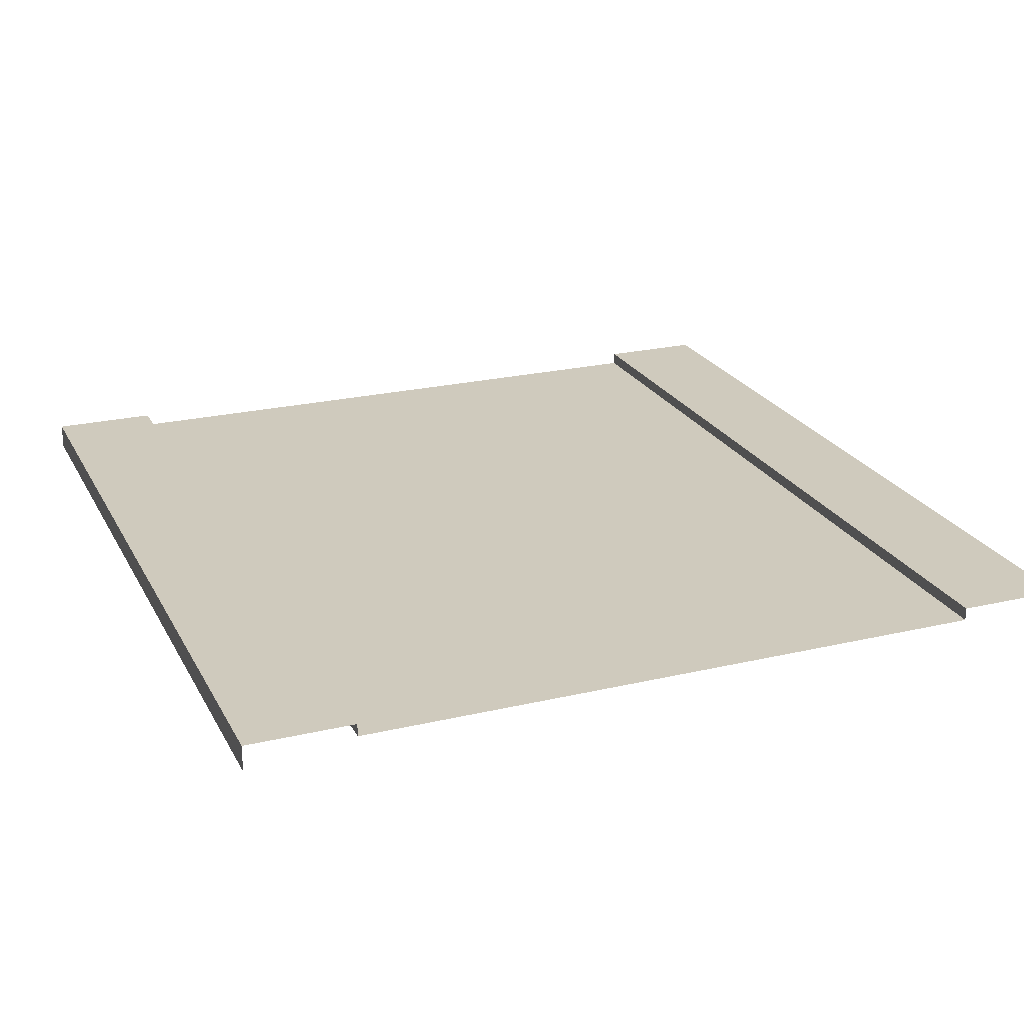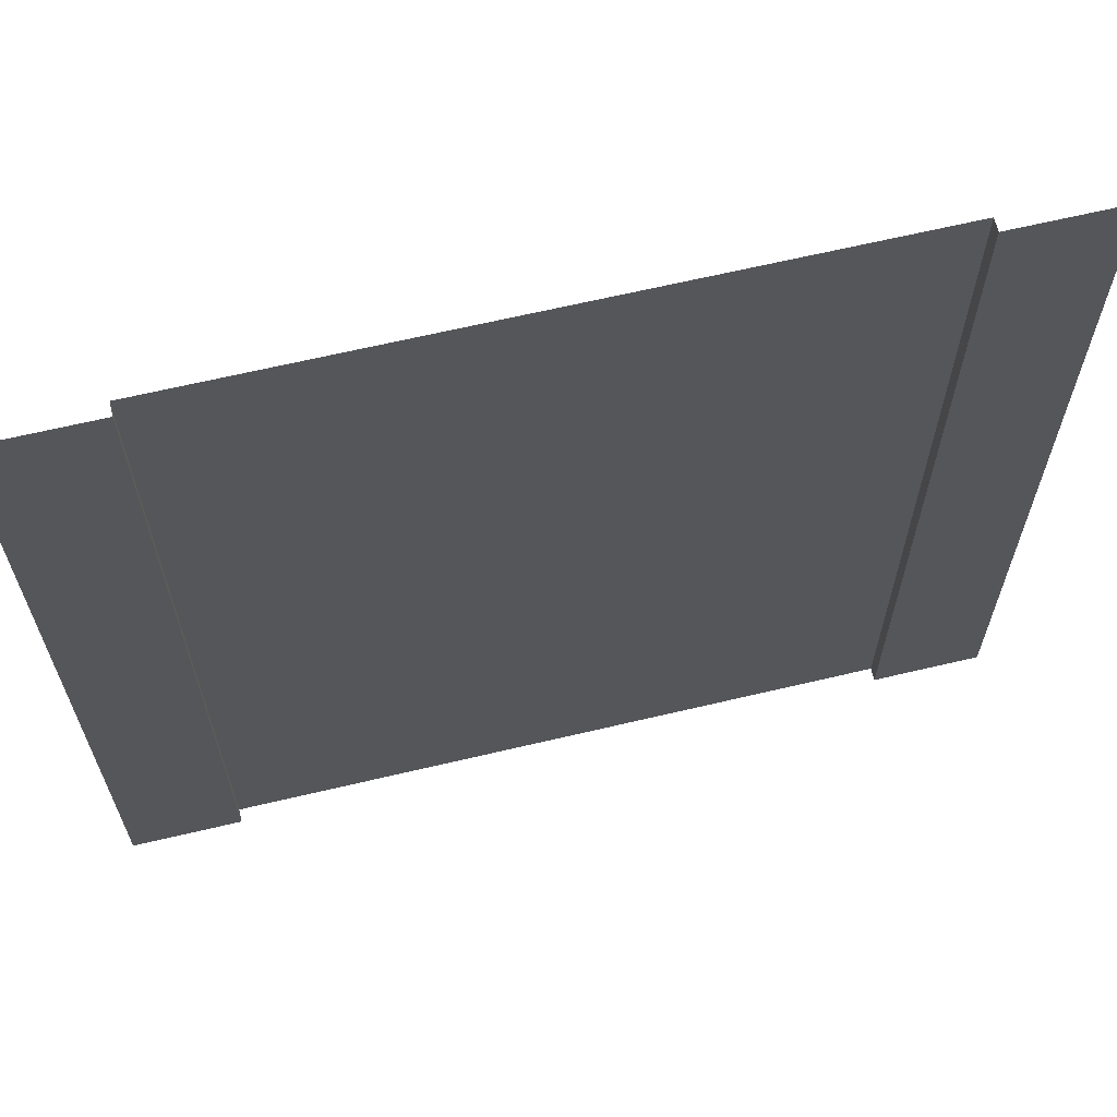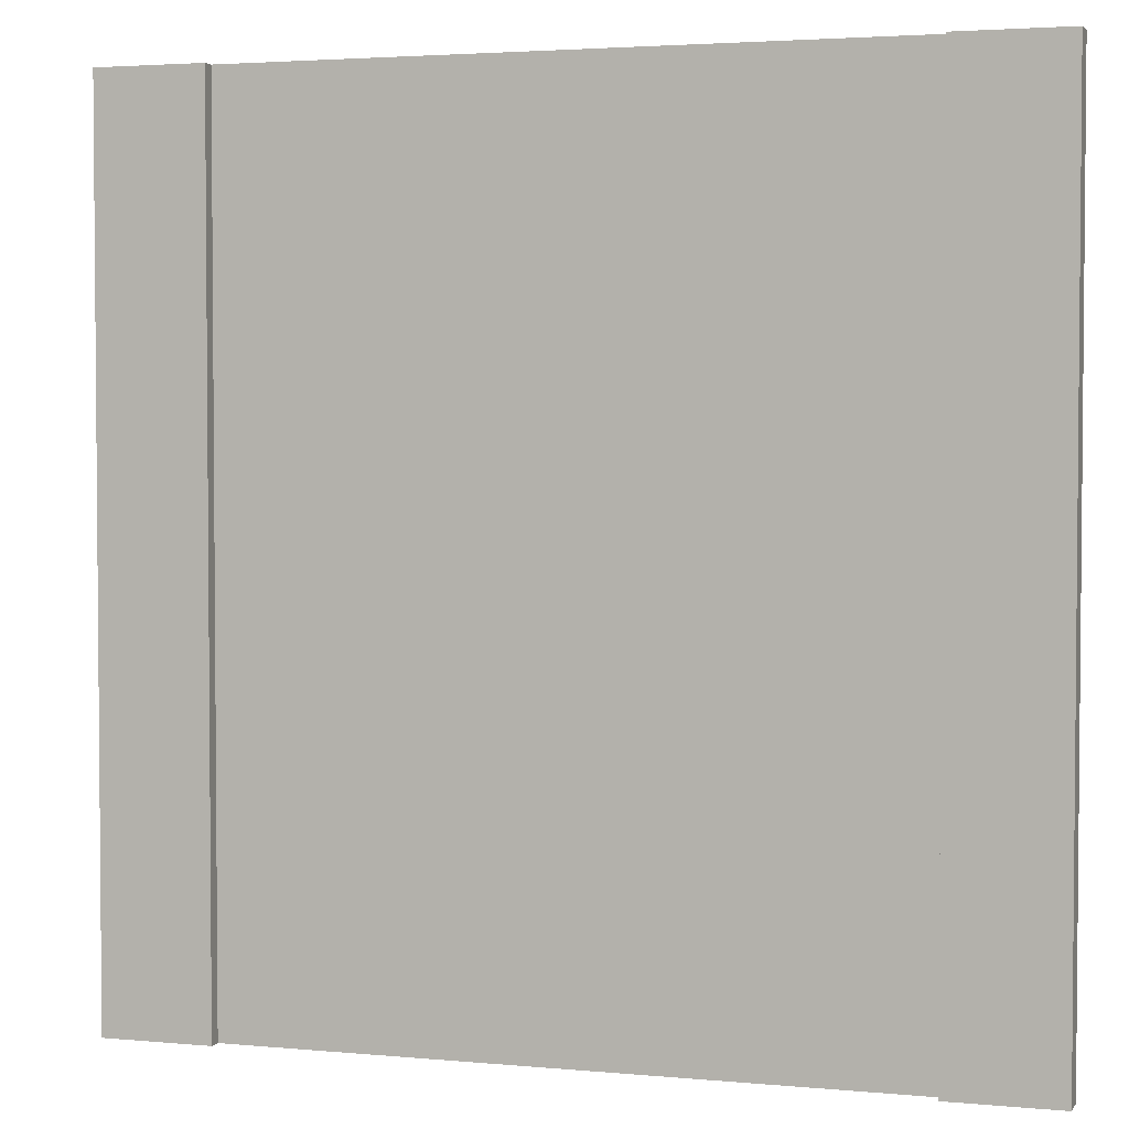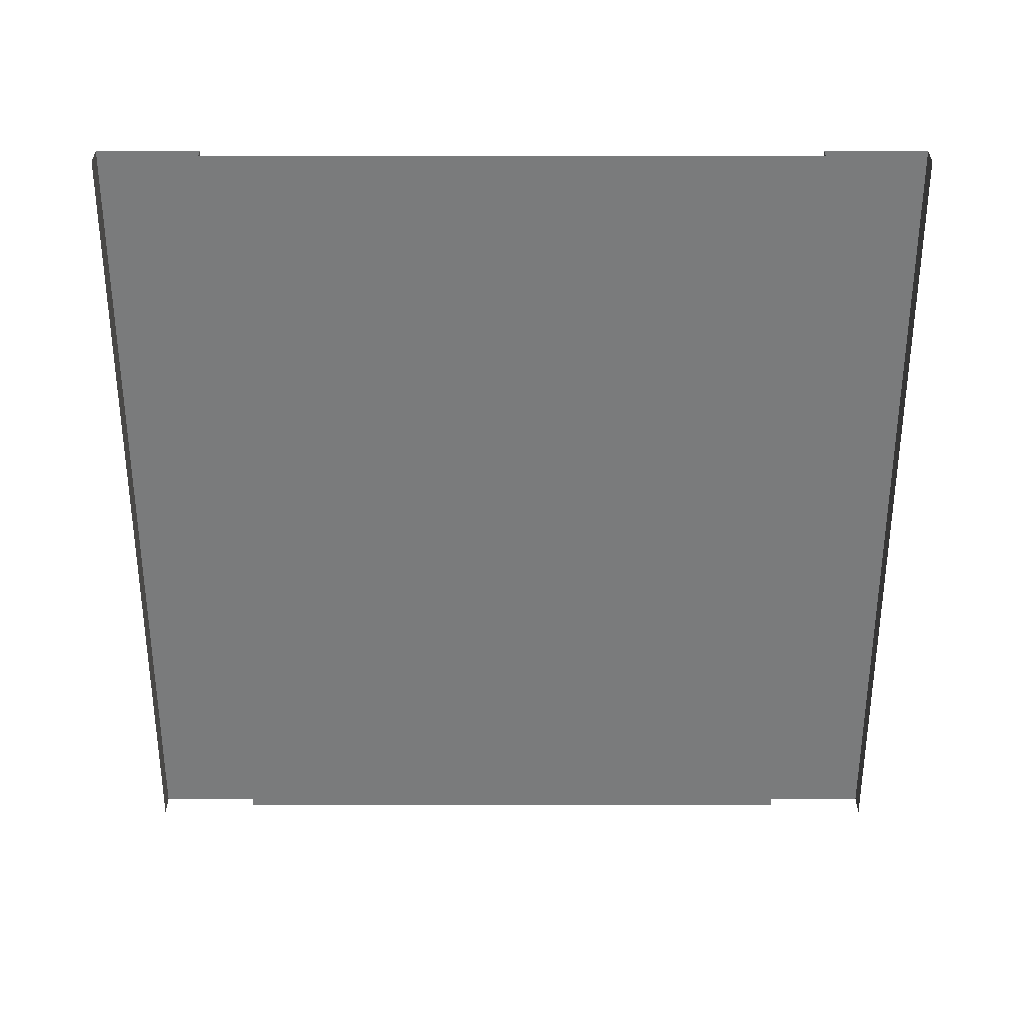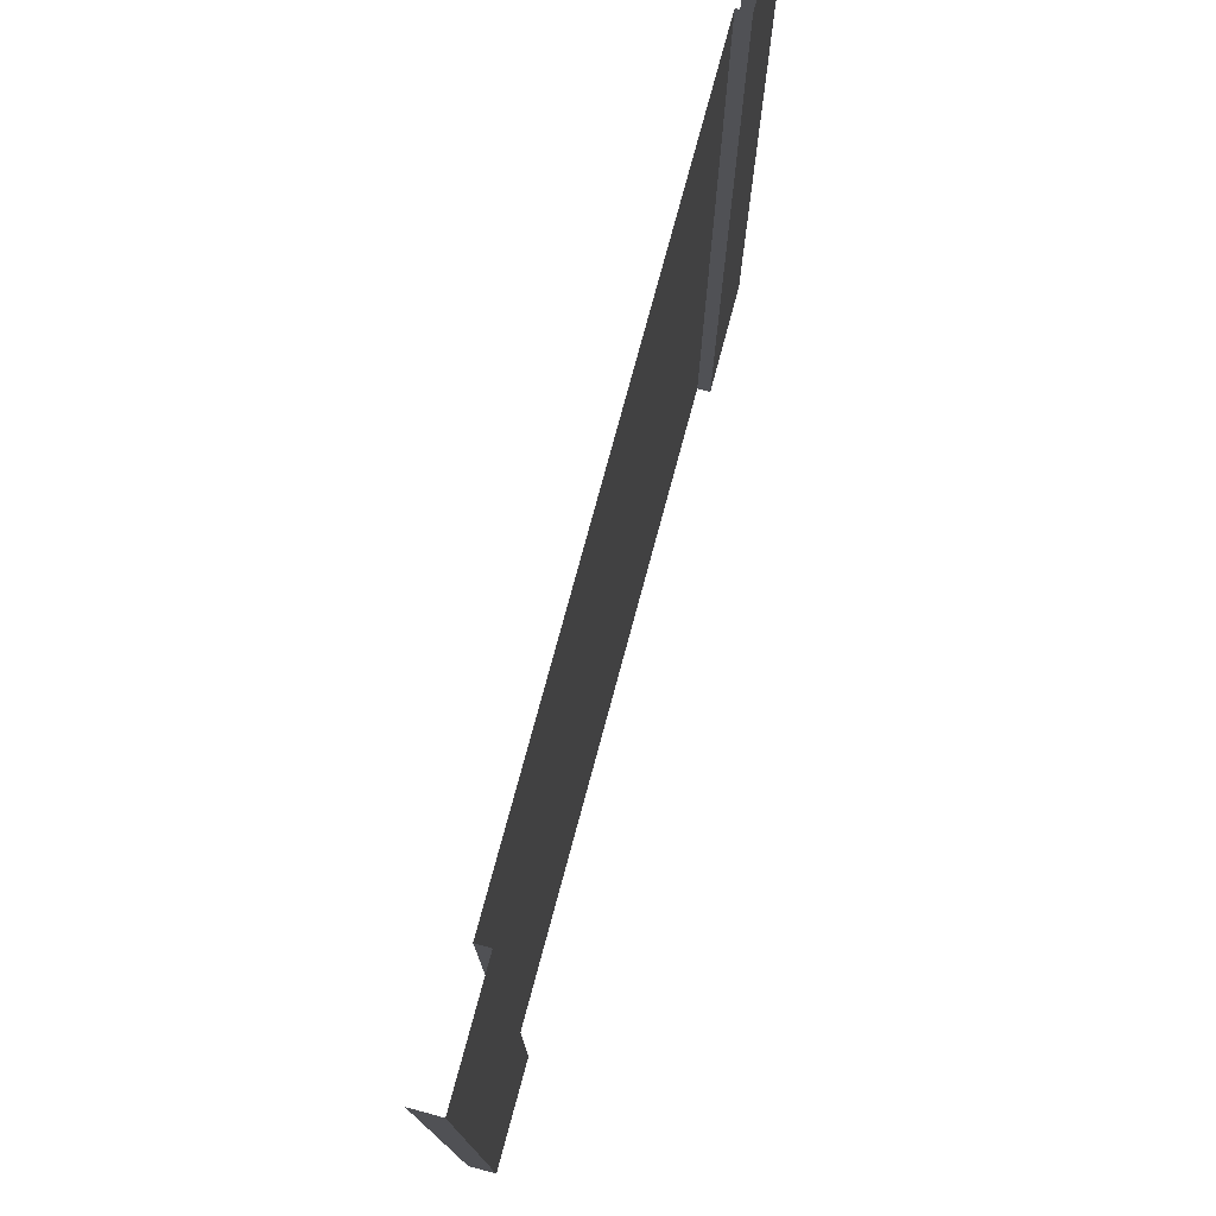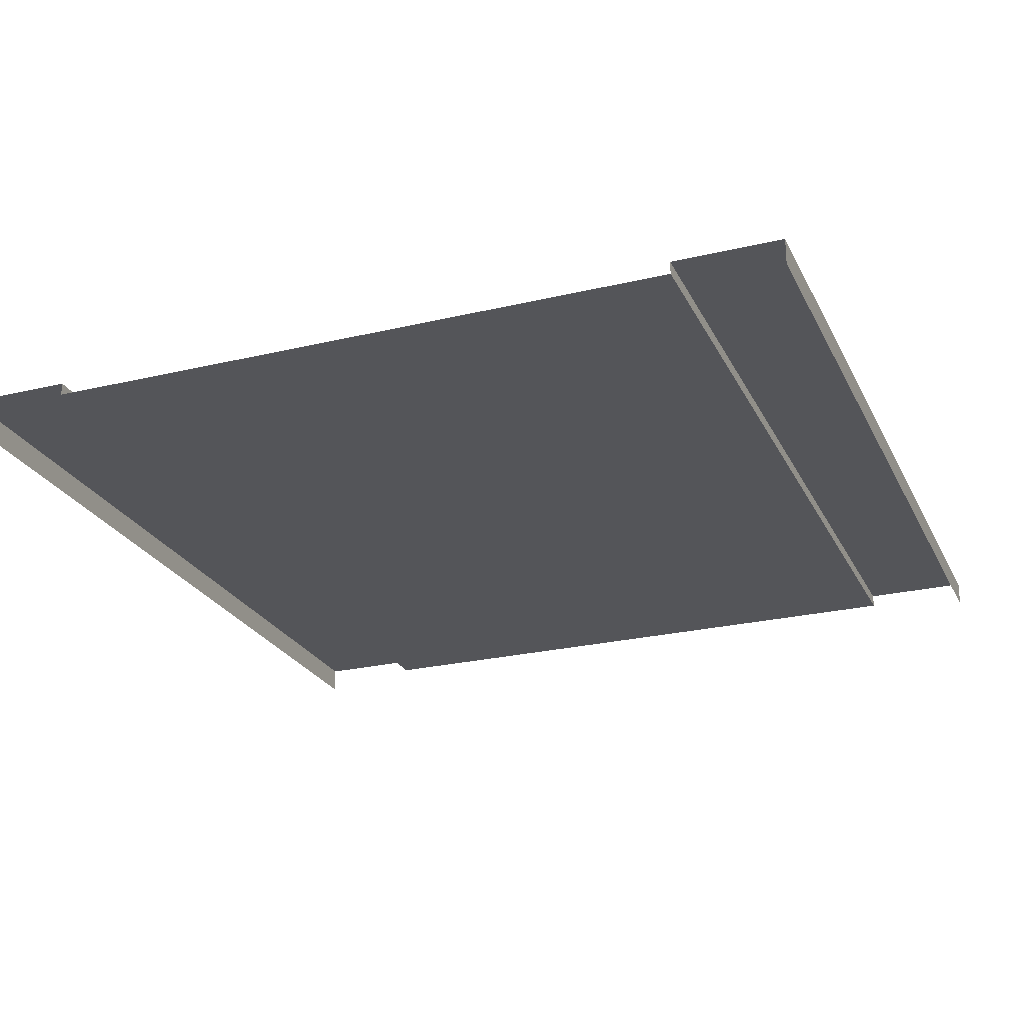
<metadata>
{"format":"obj","ext":"obj","renderer":"f3d","projection":"perspective","resolution":1024,"background":"white","views":[{"elev":23.1,"azim":158.2,"up":"+Y"},{"elev":65.5,"azim":166.6,"up":"+Z"},{"elev":3.1,"azim":-162.2,"up":"+Z"},{"elev":-58.3,"azim":0.0,"up":"+Y"},{"elev":77.1,"azim":105.1,"up":"+Z"},{"elev":-24.7,"azim":-158.7,"up":"+Y"}]}
</metadata>
<code>
v -6 0.2498 -8
v -14 0.2498 -16
v -6 0.2498 -16
v -14 0.2498 -8
v -2 0.2498 -8
v -6 0.2498 -16
v -2 0.2498 -16
v -6 0.2498 -8
v -2 0.4856 -16
v 7.036e-06 0.4856 -8
v -2 0.4856 -8
v 5.574e-06 0.4856 -16
v -2 0.2498 -16
v -2 0.4856 -8
v -2 0.2498 -8
v -2 0.4856 -16
v 5.574e-06 0.4856 -16
v 7.121e-06 -2.033e-05 -8
v 7.036e-06 0.4856 -8
v 5.659e-06 -2.033e-05 -16
v -16 0.4856 -16
v -14 0.4856 -8
v -16 0.4856 -8
v -14 0.4856 -16
v -16 -2.312e-05 -16
v -16 0.4856 -8
v -16 -2.312e-05 -8
v -16 0.4856 -16
v -14 0.4856 -16
v -14 0.2498 -8
v -14 0.4856 -8
v -14 0.2498 -16
v -6 0.2498 -1.049e-06
v -14 0.2498 -8
v -6 0.2498 -8
v -14 0.2498 5.182e-06
v -2 0.2498 -4.164e-06
v -6 0.2498 -8
v -2 0.2498 -8
v -6 0.2498 -1.049e-06
v -2 0.4856 -8
v 9.452e-06 0.4856 -2.48e-05
v -2 0.4856 -2.133e-05
v 7.036e-06 0.4856 -8
v -2 0.2498 -8
v -2 0.4856 -2.133e-05
v -2 0.2498 -2.133e-05
v -2 0.4856 -8
v 7.036e-06 0.4856 -8
v 9.537e-06 -2.033e-05 -2.48e-05
v 9.452e-06 0.4856 -2.48e-05
v 7.121e-06 -2.033e-05 -8
v -16 0.4856 -8
v -14 0.4856 -2.057e-05
v -16 0.4856 -1.996e-05
v -14 0.4856 -8
v -16 -2.312e-05 -8
v -16 0.4856 -1.996e-05
v -16 -2.312e-05 -1.996e-05
v -16 0.4856 -8
v -14 0.4856 -8
v -14 0.2498 -2.057e-05
v -14 0.4856 -2.057e-05
v -14 0.2498 -8
g Three_Lane_24
f 3 2 1
f 4 1 2
f 7 6 5
f 8 5 6
f 11 10 9
f 12 9 10
f 15 14 13
f 16 13 14
f 19 18 17
f 20 17 18
f 23 22 21
f 24 21 22
f 27 26 25
f 28 25 26
f 31 30 29
f 32 29 30
f 35 34 33
f 36 33 34
f 39 38 37
f 40 37 38
f 43 42 41
f 44 41 42
f 47 46 45
f 48 45 46
f 51 50 49
f 52 49 50
f 55 54 53
f 56 53 54
f 59 58 57
f 60 57 58
f 63 62 61
f 64 61 62

</code>
